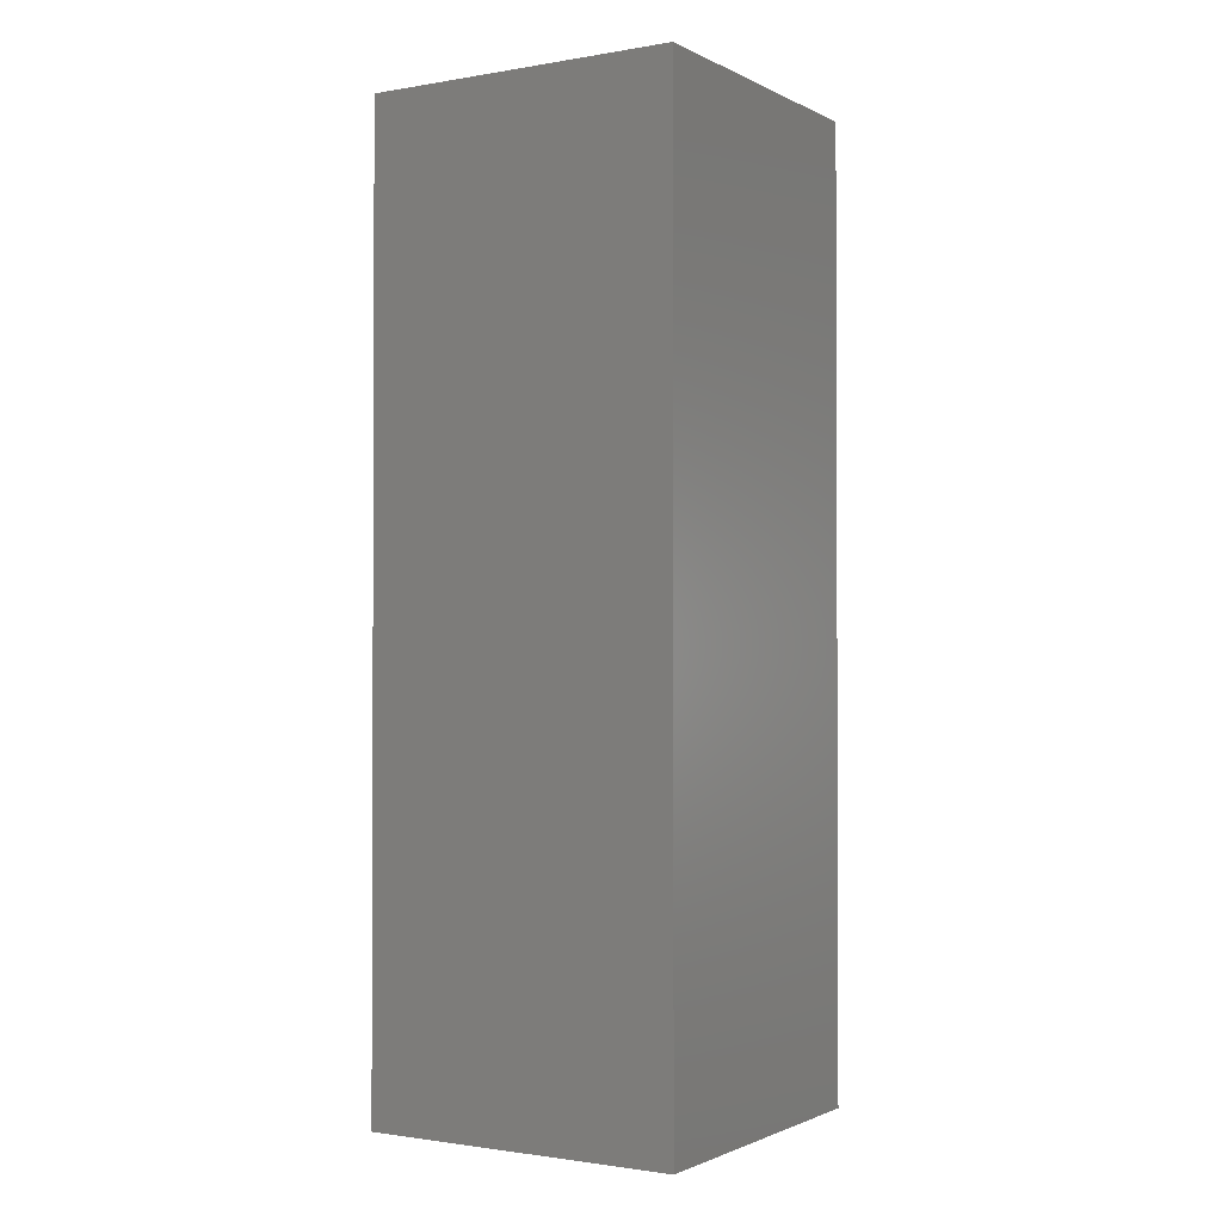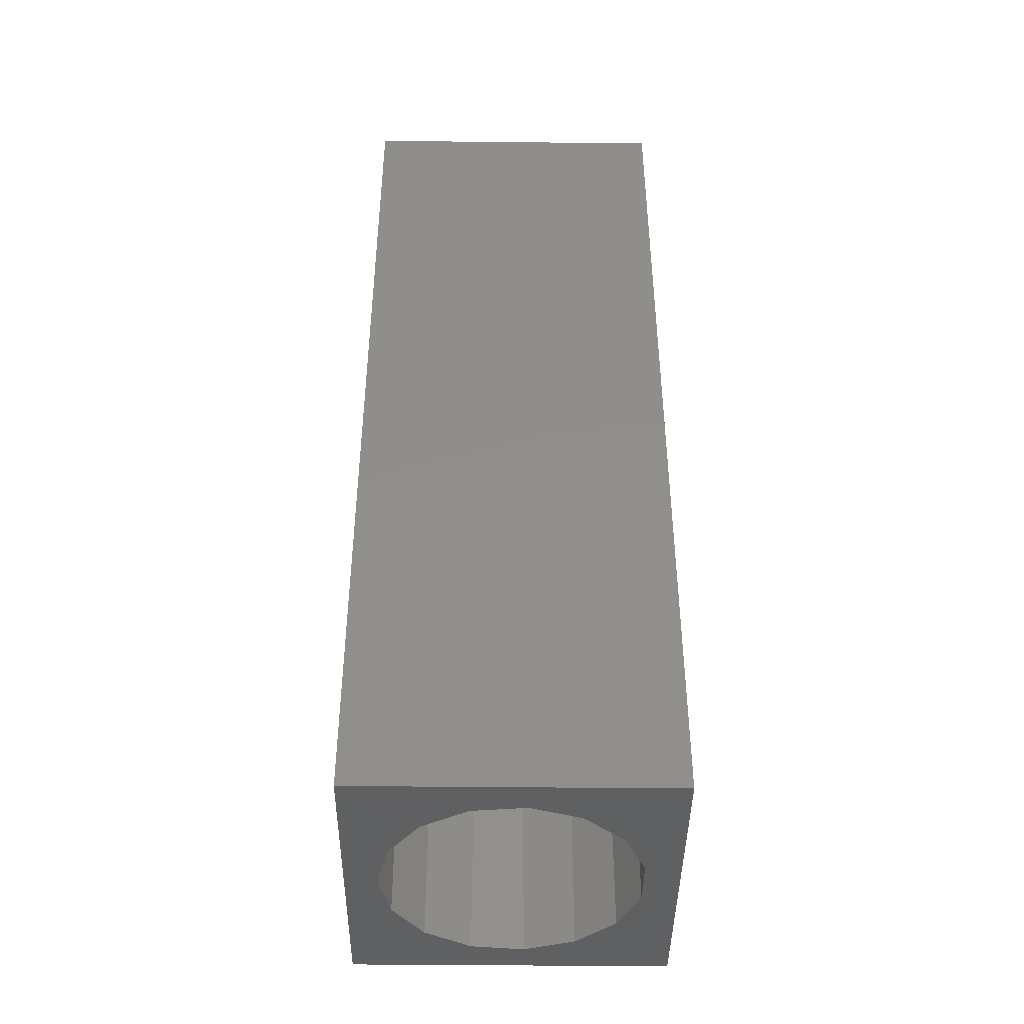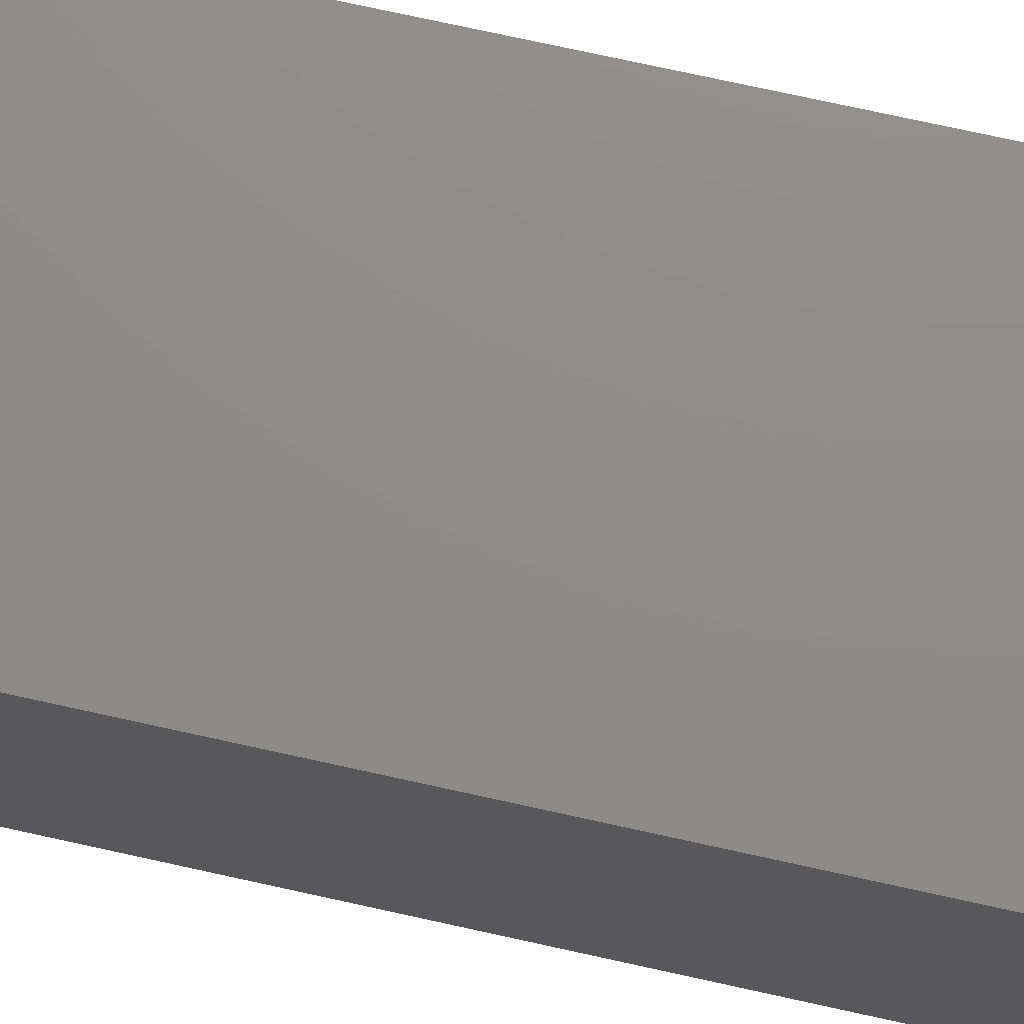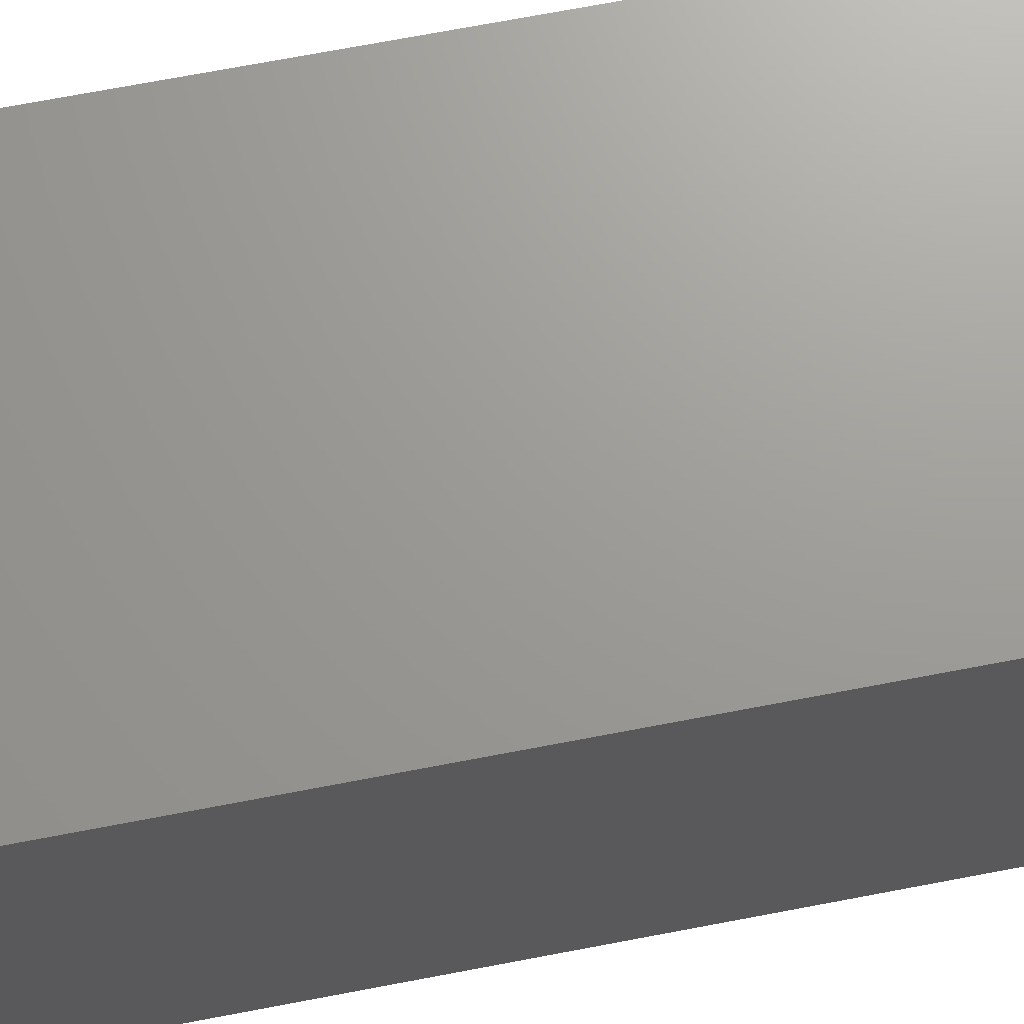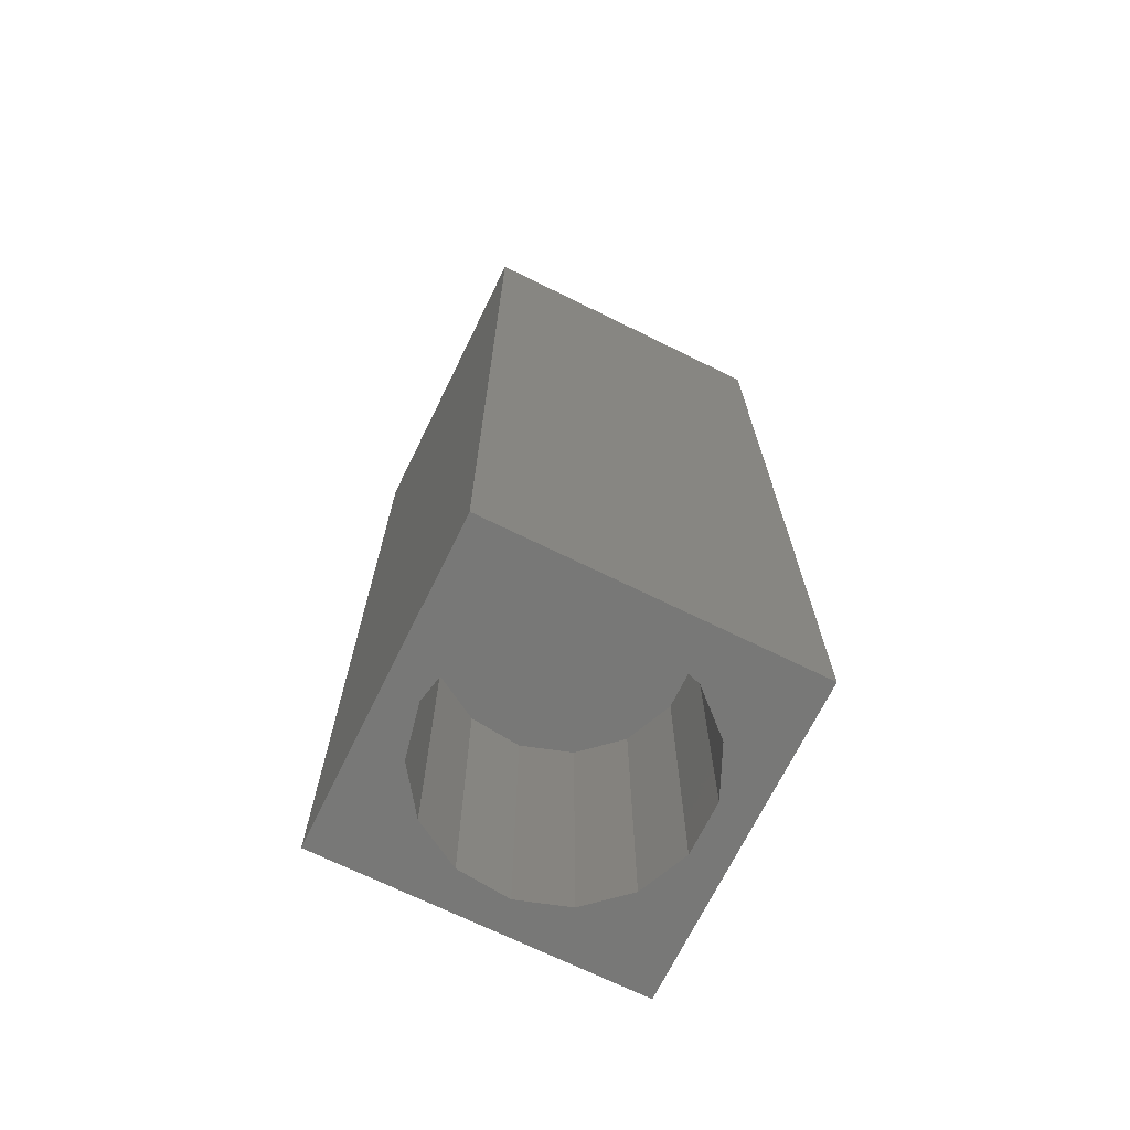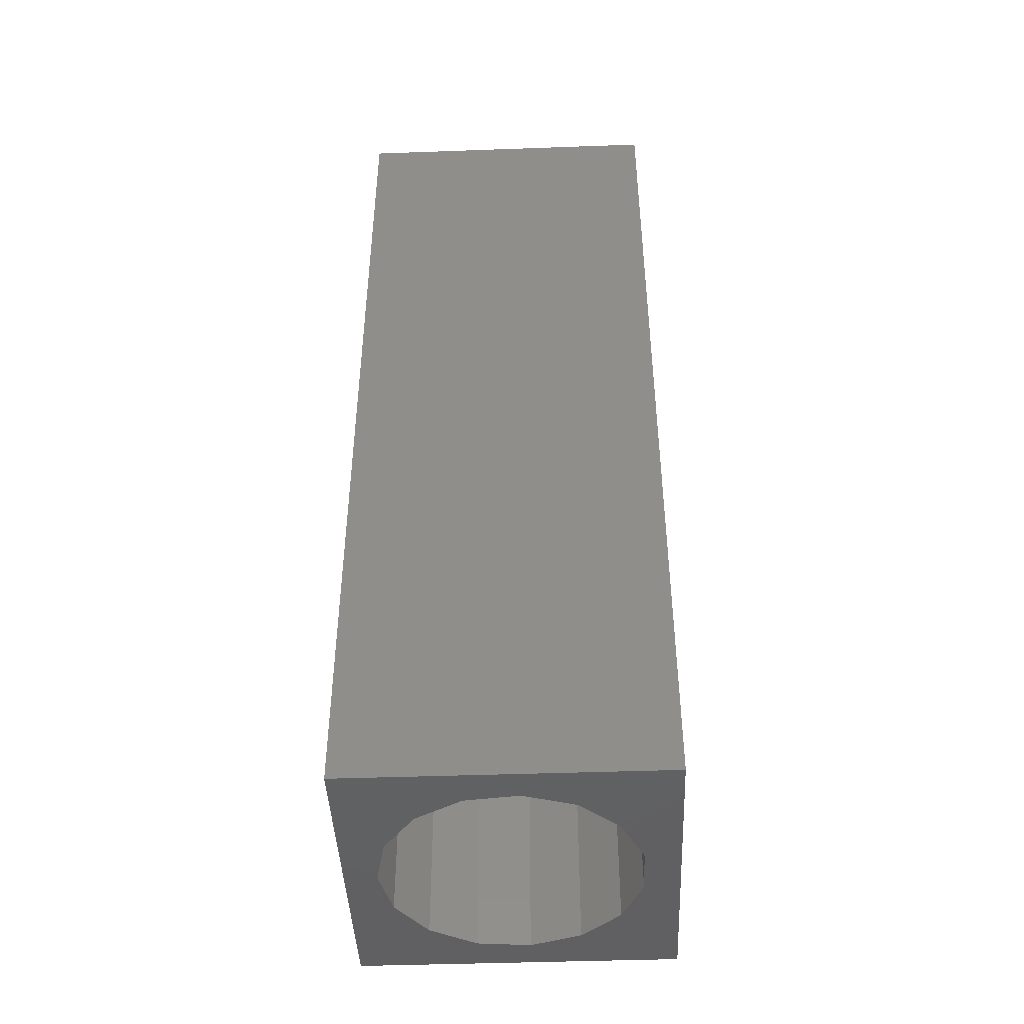
<metadata>
{"format":"stl","ext":"stl","renderer":"f3d","projection":"perspective","resolution":1024,"background":"white","views":[{"elev":-1.4,"azim":-148.5,"up":"+Z"},{"elev":-42.7,"azim":179.3,"up":"+Z"},{"elev":75.0,"azim":102.4,"up":"+Y"},{"elev":69.3,"azim":-100.9,"up":"+Y"},{"elev":-70.4,"azim":153.8,"up":"+Z"},{"elev":-44.3,"azim":-177.6,"up":"+Z"}]}
</metadata>
<code>
# stl→obj: 38 verts, 72 faces
v 5 0 15
v 5 5 0
v 5 5 15
v 5 0 0
v 0 5 15
v 0 0 15
v 4.5 2.5 0
v 4.327 1.687 0
v 3.838 1.014 0
v 3.118 0.5979 0
v 2.291 0.511 0
v 0.5437 2.084 0
v 0 0 0
v 0.5437 2.916 0
v 0.882 1.324 0
v 1.5 0.7679 0
v 4.327 3.313 0
v 3.838 3.986 0
v 3.118 4.402 0
v 2.291 4.489 0
v 0 5 0
v 1.5 4.232 0
v 0.882 3.676 0
v 0.5437 2.084 4.69
v 0.5437 2.916 4.69
v 3.838 3.986 4.69
v 4.327 3.313 4.69
v 4.5 2.5 4.69
v 3.118 4.402 4.69
v 2.291 4.489 4.69
v 3.118 0.5979 4.69
v 3.838 1.014 4.69
v 1.5 4.232 4.69
v 0.882 3.676 4.69
v 4.327 1.687 4.69
v 2.291 0.511 4.69
v 1.5 0.7679 4.69
v 0.882 1.324 4.69
f 1 2 3
f 2 1 4
f 5 1 3
f 1 5 6
f 4 7 2
f 4 8 7
f 4 9 8
f 4 10 9
f 4 11 10
f 12 13 14
f 15 13 12
f 16 13 15
f 11 13 16
f 13 11 4
f 17 2 7
f 18 2 17
f 19 2 18
f 20 2 19
f 20 21 2
f 22 21 20
f 23 21 22
f 14 21 23
f 21 14 13
f 13 5 21
f 5 13 6
f 2 5 3
f 5 2 21
f 13 1 6
f 1 13 4
f 24 14 25
f 14 24 12
f 17 26 18
f 26 17 27
f 7 27 17
f 27 7 28
f 19 26 29
f 26 19 18
f 20 29 30
f 29 20 19
f 9 31 32
f 31 9 10
f 23 33 34
f 33 23 22
f 25 23 34
f 23 25 14
f 9 35 8
f 35 9 32
f 8 28 7
f 28 8 35
f 22 30 33
f 30 22 20
f 10 36 31
f 36 10 11
f 35 27 28
f 32 27 35
f 32 26 27
f 31 26 32
f 31 29 26
f 36 29 31
f 36 30 29
f 37 30 36
f 37 33 30
f 38 33 37
f 38 34 33
f 24 34 38
f 34 24 25
f 16 38 37
f 38 16 15
f 38 12 24
f 12 38 15
f 11 37 36
f 37 11 16

</code>
